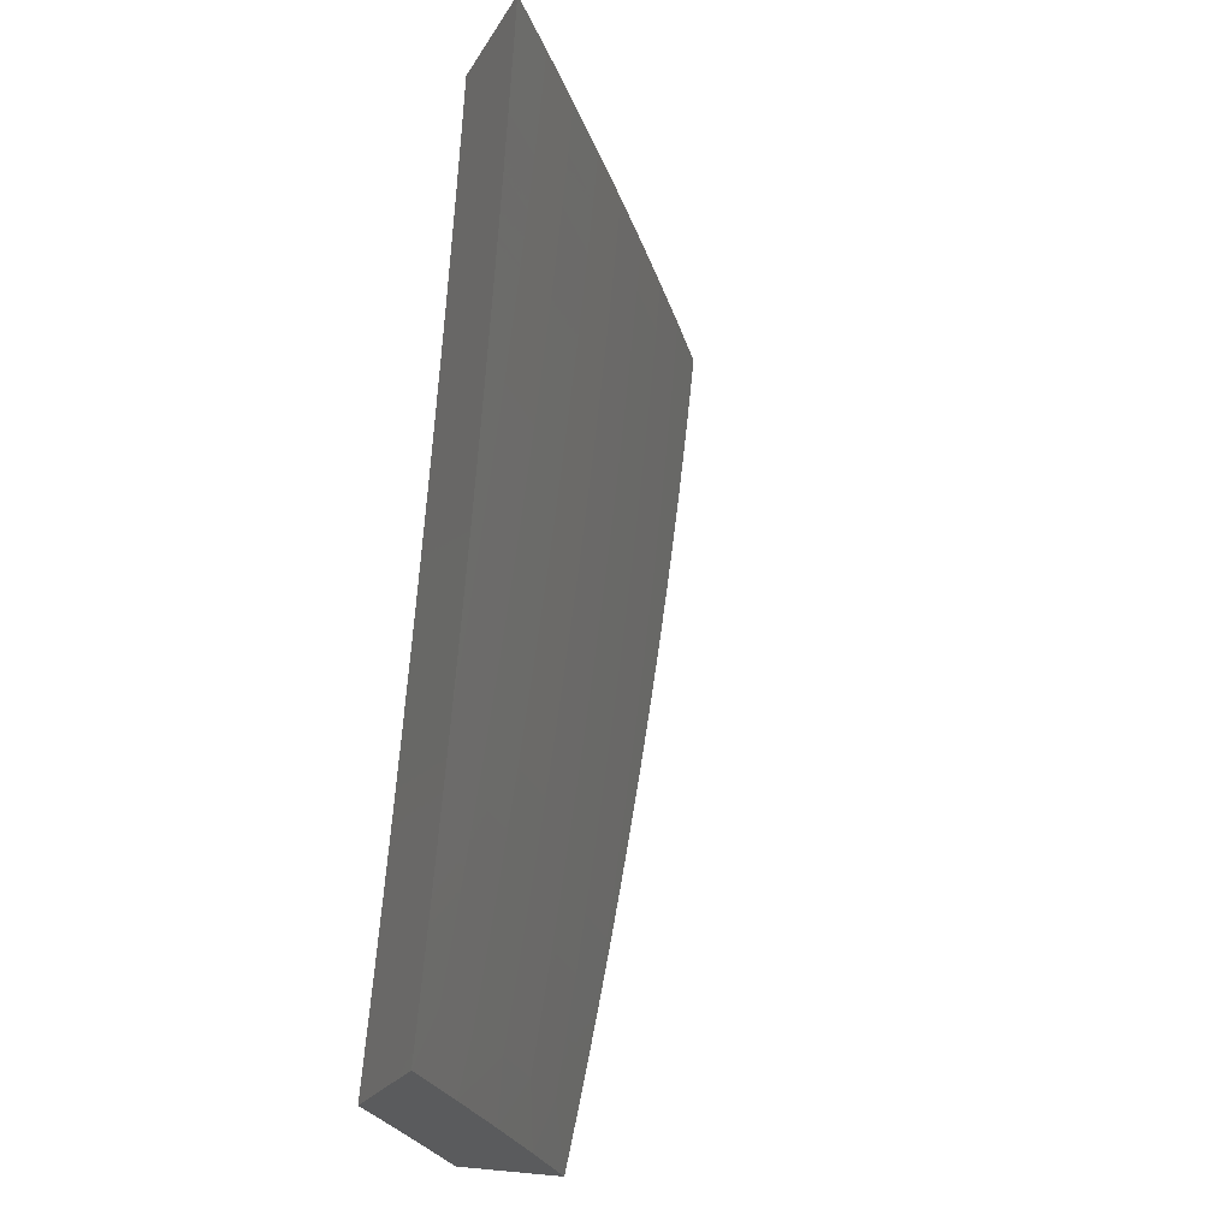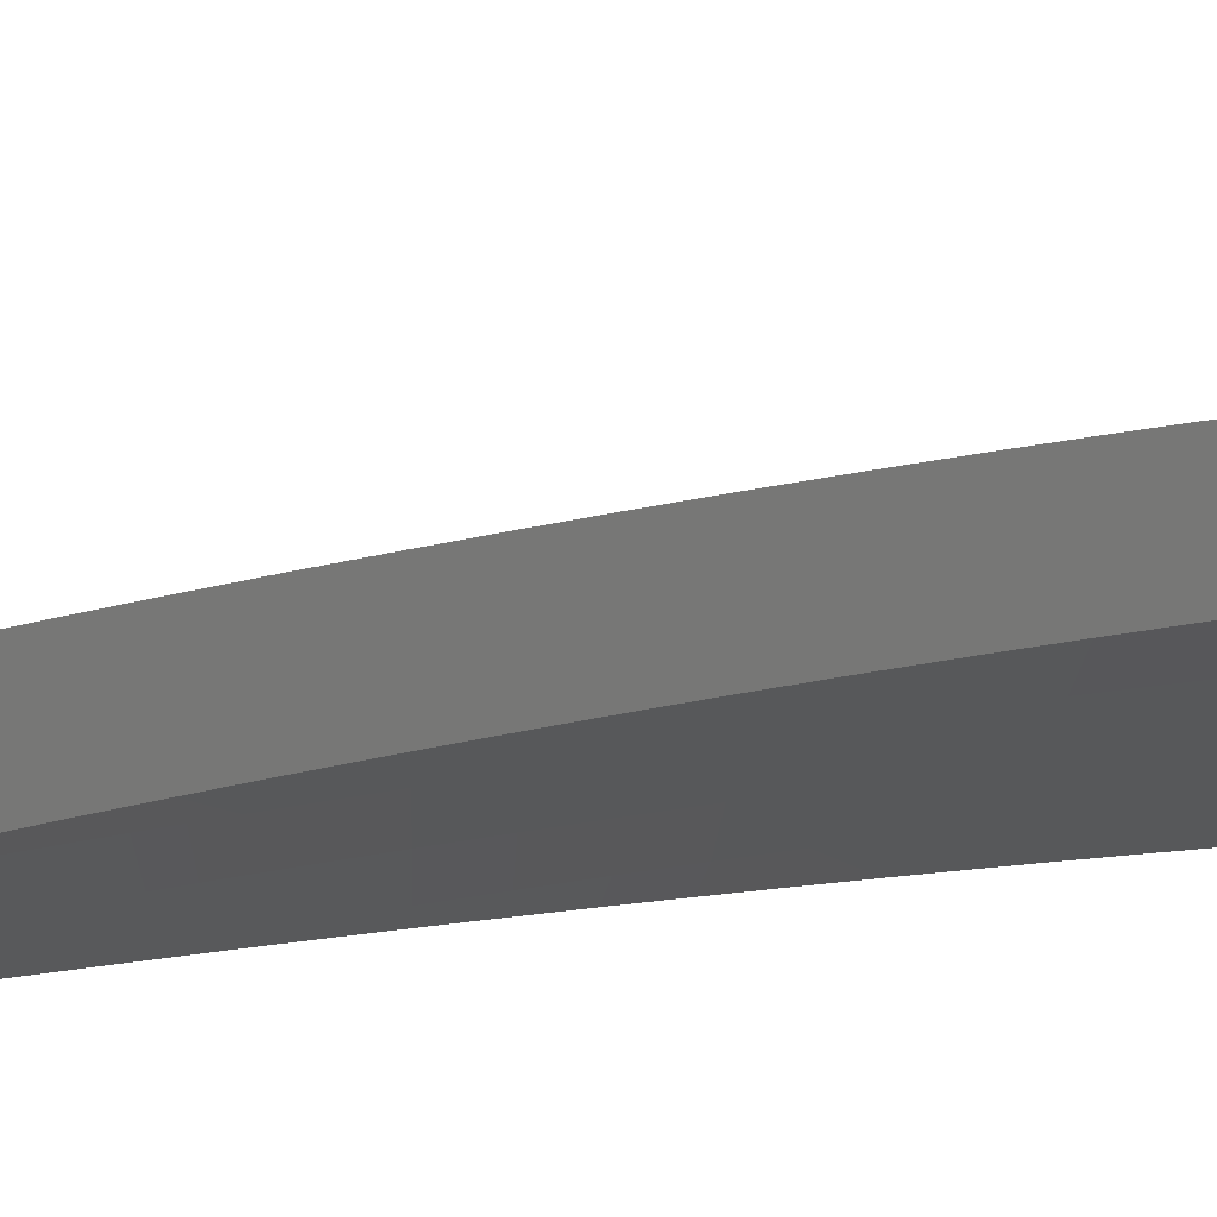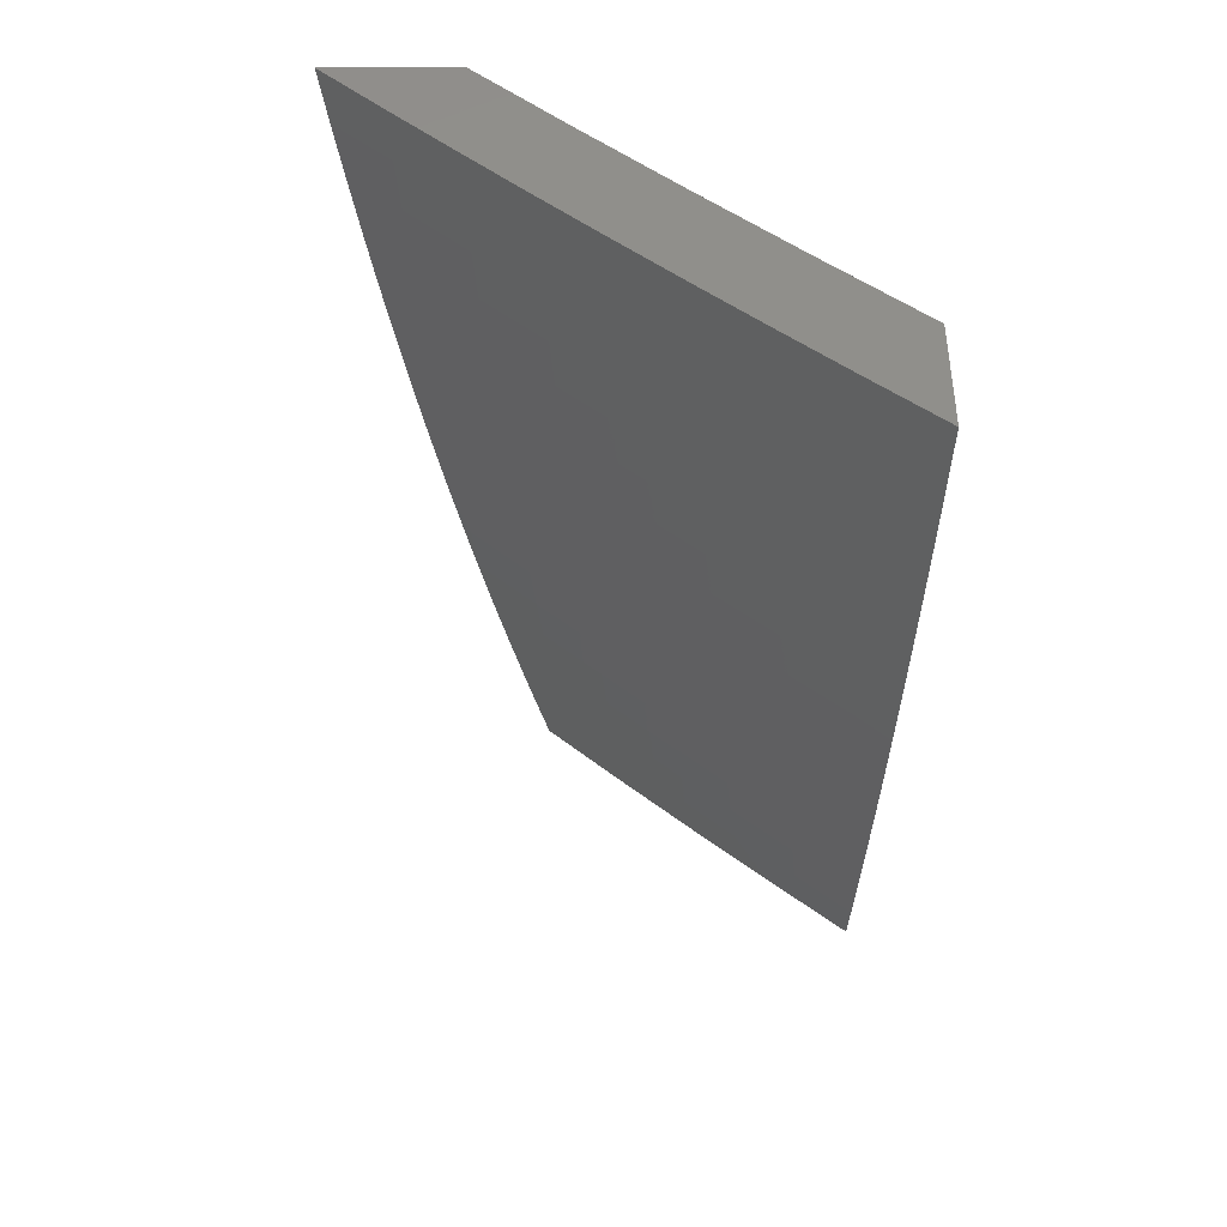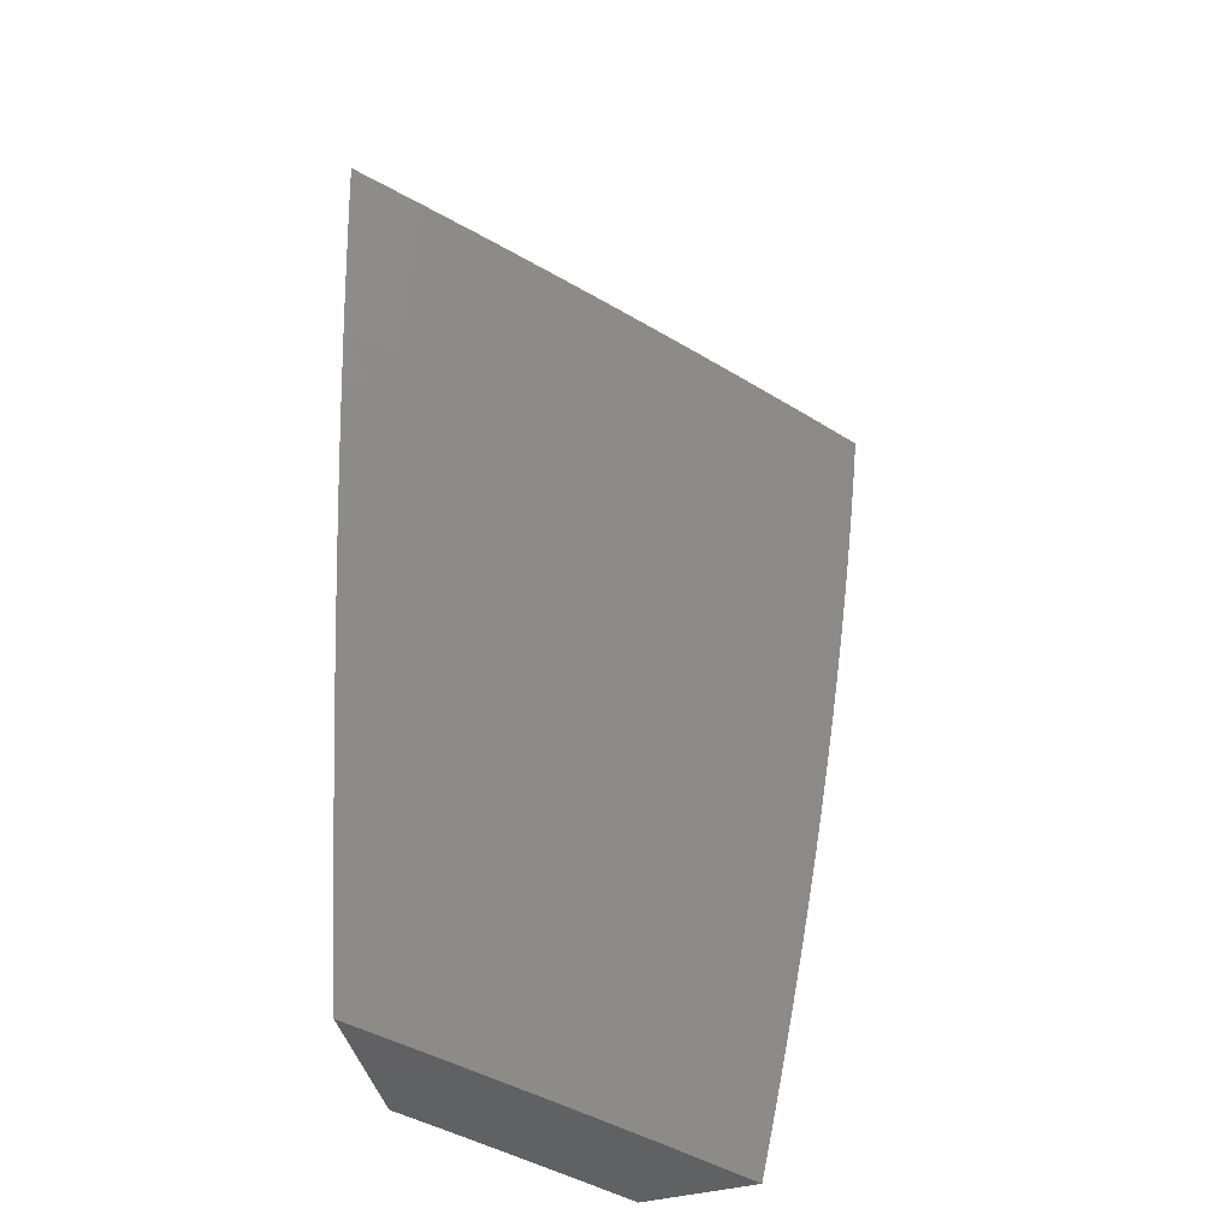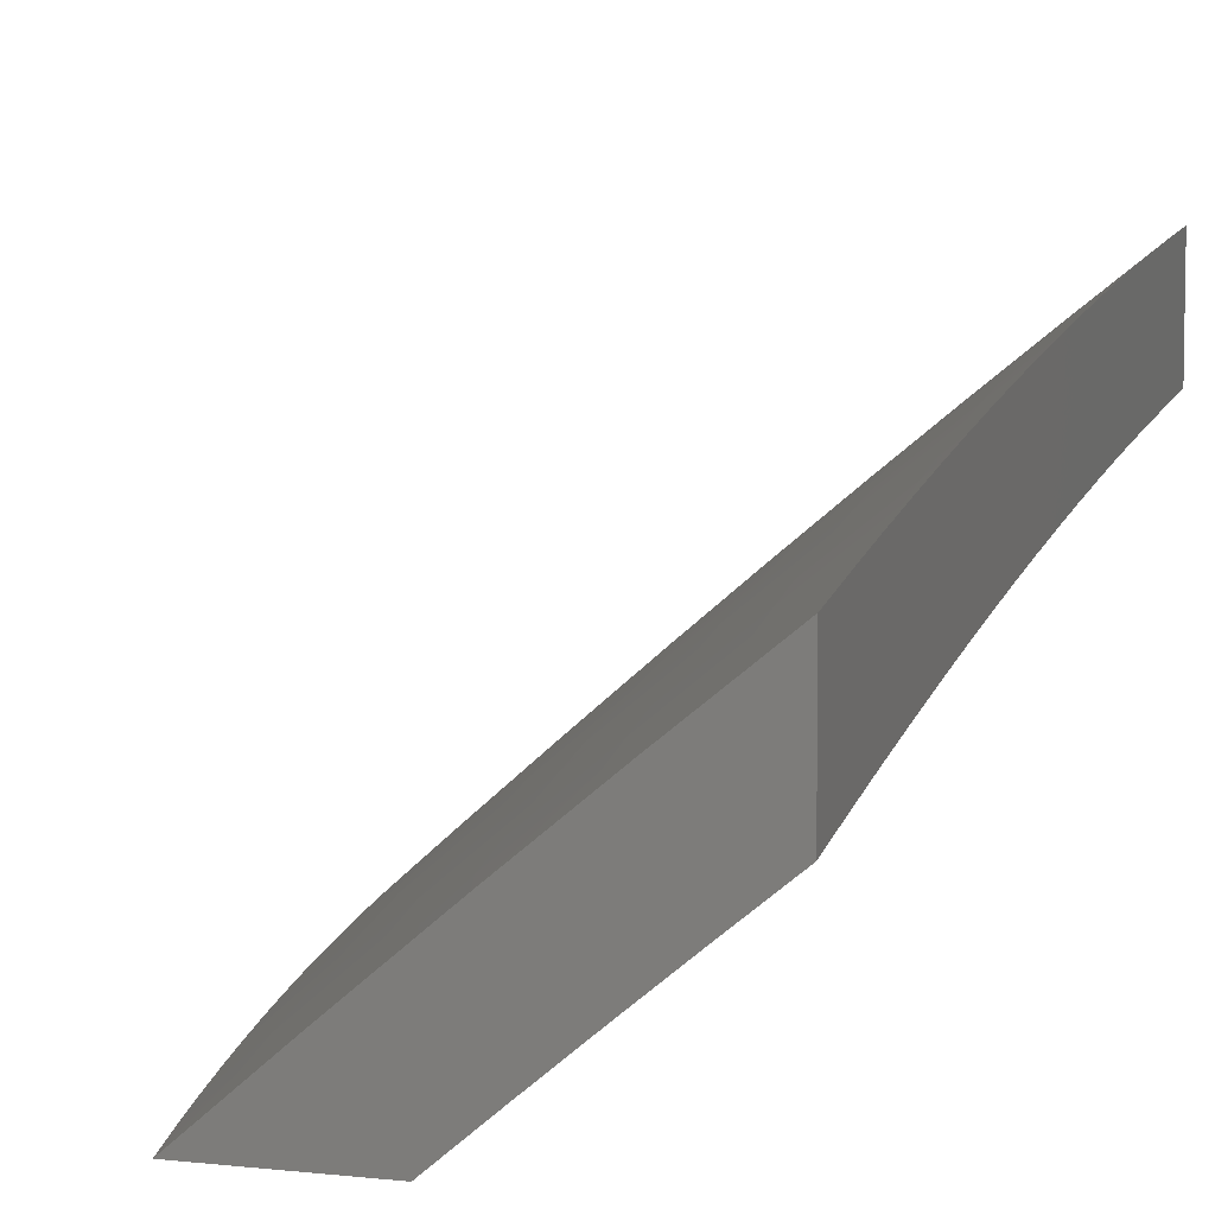
<metadata>
{"format":"stl","ext":"stl","renderer":"f3d","projection":"perspective","resolution":1024,"background":"white","views":[{"elev":-25.0,"azim":65.5,"up":"+Z"},{"elev":20.9,"azim":-93.3,"up":"+Y"},{"elev":50.6,"azim":179.6,"up":"+Z"},{"elev":-45.8,"azim":105.7,"up":"+Z"},{"elev":6.8,"azim":-161.9,"up":"+Y"}]}
</metadata>
<code>
# stl→obj: 232 verts, 460 faces
v 7 8.185 -1.938
v 7 8.172 -2
v 7.022 8.161 -1.969
v 7.052 8.129 -2
v 7.12 8.079 -1.969
v 7.103 8.086 -2
v 7.154 8.043 -2
v 7.205 8 -2
v 7.22 8 -1.938
v 7.236 8 -1.876
v 7.225 8.003 -1.906
v 7.124 8.083 -1.937
v 7.025 8.165 -1.937
v 7.251 8 -1.815
v 7.232 8.01 -1.843
v 7.229 8.007 -1.874
v 7.131 8.09 -1.874
v 7.127 8.086 -1.906
v 7.032 8.173 -1.874
v 7.028 8.169 -1.906
v 7 8.198 -1.876
v 7.265 8 -1.752
v 7.238 8.018 -1.78
v 7.235 8.014 -1.811
v 7.137 8.098 -1.811
v 7.134 8.094 -1.843
v 7.038 8.18 -1.811
v 7.035 8.176 -1.843
v 7 8.211 -1.814
v 7.279 8 -1.69
v 7.245 8.024 -1.717
v 7.242 8.021 -1.748
v 7.143 8.105 -1.748
v 7.14 8.101 -1.78
v 7.044 8.187 -1.748
v 7.041 8.184 -1.78
v 7 8.223 -1.752
v 7.248 8.028 -1.686
v 7.292 8 -1.628
v 7.254 8.034 -1.623
v 7.305 8 -1.566
v 7.259 8.041 -1.56
v 7.317 8 -1.503
v 7.265 8.047 -1.498
v 7.329 8 -1.441
v 7.27 8.052 -1.435
v 7.34 8 -1.378
v 7.275 8.058 -1.373
v 7.351 8 -1.315
v 7.284 8.068 -1.248
v 7.362 8 -1.252
v 7.371 8 -1.189
v 7.292 8.077 -1.124
v 7.381 8 -1.126
v 7.389 8 -1.063
v 7.398 8 -1
v 7.3 8.085 -1
v 7.201 8.17 -1
v 7.194 8.161 -1.124
v 7.185 8.152 -1.248
v 7.176 8.142 -1.373
v 7.171 8.136 -1.435
v 7.166 8.131 -1.498
v 7.161 8.124 -1.56
v 7.155 8.118 -1.623
v 7.149 8.112 -1.686
v 7.146 8.108 -1.717
v 7.101 8.253 -1
v 7.094 8.245 -1.124
v 7.086 8.235 -1.248
v 7.077 8.225 -1.373
v 7.072 8.219 -1.435
v 7.067 8.213 -1.498
v 7.061 8.207 -1.56
v 7.056 8.201 -1.623
v 7.05 8.194 -1.686
v 7.047 8.191 -1.717
v 7 8.335 -1
v 7 8.328 -1.063
v 7 8.32 -1.126
v 7 8.313 -1.189
v 7 8.304 -1.252
v 7 8.296 -1.314
v 7 8.286 -1.377
v 7 8.277 -1.44
v 7 8.267 -1.502
v 7 8.257 -1.565
v 7 8.246 -1.627
v 7 8.234 -1.689
v 7.359 8 -1.938
v 7.344 8 -2
v 7.325 8.03 -1.937
v 7.259 8.074 -2
v 7.26 8.087 -1.937
v 7.194 8.143 -1.937
v 7.2 8.151 -1.874
v 7.134 8.206 -1.874
v 7.141 8.213 -1.811
v 7.074 8.268 -1.811
v 7.08 8.276 -1.748
v 7.012 8.33 -1.748
v 7.018 8.337 -1.686
v 7 8.351 -1.689
v 7 8.362 -1.627
v 7.173 8.146 -2
v 7.128 8.198 -1.937
v 7.068 8.261 -1.874
v 7.006 8.323 -1.811
v 7 8.34 -1.752
v 7.087 8.218 -2
v 7.061 8.253 -1.937
v 7 8.303 -1.938
v 7 8.315 -1.876
v 7 8.289 -2
v 7 8.328 -1.814
v 7.024 8.344 -1.623
v 7 8.373 -1.565
v 7.029 8.35 -1.56
v 7 8.383 -1.502
v 7.035 8.356 -1.498
v 7 8.393 -1.44
v 7.039 8.362 -1.435
v 7 8.403 -1.377
v 7.044 8.368 -1.373
v 7 8.412 -1.314
v 7.049 8.373 -1.31
v 7 8.42 -1.252
v 7.053 8.378 -1.248
v 7 8.428 -1.189
v 7.057 8.383 -1.186
v 7 8.436 -1.126
v 7.061 8.388 -1.124
v 7 8.443 -1.063
v 7.065 8.392 -1.062
v 7.068 8.396 -1
v 7.133 8.337 -1.062
v 7.136 8.341 -1
v 7.2 8.281 -1.062
v 7.203 8.285 -1
v 7.267 8.225 -1.062
v 7.27 8.229 -1
v 7.333 8.169 -1.062
v 7.337 8.173 -1
v 7.399 8.112 -1.062
v 7.403 8.116 -1
v 7.465 8.054 -1.062
v 7.468 8.058 -1
v 7.525 8 -1.063
v 7.533 8 -1
v 7 8.45 -1
v 7.517 8 -1.126
v 7.461 8.05 -1.124
v 7.395 8.108 -1.124
v 7.329 8.165 -1.124
v 7.263 8.221 -1.124
v 7.196 8.277 -1.124
v 7.129 8.333 -1.124
v 7.507 8 -1.189
v 7.457 8.046 -1.186
v 7.391 8.103 -1.186
v 7.325 8.16 -1.186
v 7.259 8.217 -1.186
v 7.192 8.273 -1.186
v 7.125 8.328 -1.186
v 7.452 8.041 -1.248
v 7.498 8 -1.252
v 7.448 8.036 -1.31
v 7.488 8 -1.315
v 7.443 8.031 -1.373
v 7.477 8 -1.378
v 7.438 8.026 -1.435
v 7.466 8 -1.44
v 7.433 8.02 -1.498
v 7.454 8 -1.503
v 7.427 8.014 -1.56
v 7.442 8 -1.565
v 7.422 8.008 -1.623
v 7.43 8 -1.628
v 7.416 8.002 -1.686
v 7.417 8 -1.69
v 7.403 8 -1.752
v 7.389 8 -1.814
v 7.345 8.052 -1.748
v 7.351 8.059 -1.686
v 7.357 8.065 -1.623
v 7.362 8.071 -1.56
v 7.368 8.077 -1.498
v 7.373 8.083 -1.435
v 7.378 8.088 -1.373
v 7.383 8.094 -1.31
v 7.387 8.099 -1.248
v 7.338 8.045 -1.811
v 7.374 8 -1.876
v 7.332 8.038 -1.874
v 7.266 8.094 -1.874
v 7.273 8.102 -1.811
v 7.207 8.158 -1.811
v 7.279 8.109 -1.748
v 7.213 8.165 -1.748
v 7.147 8.22 -1.748
v 7.285 8.115 -1.686
v 7.219 8.172 -1.686
v 7.153 8.227 -1.686
v 7.086 8.282 -1.686
v 7.291 8.122 -1.623
v 7.225 8.178 -1.623
v 7.158 8.234 -1.623
v 7.092 8.289 -1.623
v 7.297 8.128 -1.56
v 7.23 8.184 -1.56
v 7.164 8.24 -1.56
v 7.097 8.295 -1.56
v 7.302 8.134 -1.498
v 7.236 8.19 -1.498
v 7.169 8.246 -1.498
v 7.102 8.301 -1.498
v 7.307 8.14 -1.435
v 7.241 8.196 -1.435
v 7.174 8.252 -1.435
v 7.107 8.307 -1.435
v 7.312 8.145 -1.373
v 7.246 8.202 -1.373
v 7.179 8.258 -1.373
v 7.112 8.313 -1.373
v 7.317 8.151 -1.31
v 7.25 8.207 -1.31
v 7.184 8.263 -1.31
v 7.117 8.318 -1.31
v 7.321 8.155 -1.248
v 7.255 8.212 -1.248
v 7.188 8.268 -1.248
v 7.121 8.323 -1.248
f 1 2 3
f 3 2 4
f 3 4 5
f 5 4 6
f 5 6 7
f 8 9 7
f 7 9 5
f 10 11 9
f 9 11 12
f 9 12 5
f 5 12 13
f 5 13 3
f 3 13 1
f 14 15 10
f 10 15 16
f 10 16 11
f 11 16 17
f 11 17 18
f 18 17 19
f 18 19 20
f 20 19 21
f 20 21 1
f 22 23 14
f 14 23 24
f 14 24 15
f 15 24 25
f 15 25 26
f 26 25 27
f 26 27 28
f 28 27 29
f 28 29 21
f 30 31 22
f 22 31 32
f 22 32 23
f 23 32 33
f 23 33 34
f 34 33 35
f 34 35 36
f 36 35 37
f 36 37 29
f 31 30 38
f 38 30 39
f 38 39 40
f 40 39 41
f 40 41 42
f 42 41 43
f 42 43 44
f 44 43 45
f 44 45 46
f 46 45 47
f 46 47 48
f 48 47 49
f 48 49 50
f 50 49 51
f 50 51 52
f 50 52 53
f 53 52 54
f 53 54 55
f 56 57 55
f 55 57 53
f 57 58 53
f 53 58 59
f 53 59 50
f 50 59 60
f 50 60 48
f 48 60 61
f 48 61 46
f 46 61 62
f 46 62 44
f 44 62 63
f 44 63 42
f 42 63 64
f 42 64 40
f 40 64 65
f 40 65 38
f 38 65 66
f 38 66 31
f 31 66 67
f 31 67 32
f 32 67 33
f 58 68 59
f 59 68 69
f 59 69 60
f 60 69 70
f 60 70 61
f 61 70 71
f 61 71 62
f 62 71 72
f 62 72 63
f 63 72 73
f 63 73 64
f 64 73 74
f 64 74 65
f 65 74 75
f 65 75 66
f 66 75 76
f 66 76 67
f 67 76 77
f 67 77 33
f 33 77 35
f 78 79 68
f 68 79 69
f 79 80 69
f 69 80 81
f 69 81 70
f 70 81 82
f 70 82 83
f 70 83 71
f 71 83 84
f 71 84 72
f 72 84 85
f 72 85 73
f 73 85 86
f 73 86 74
f 74 86 87
f 74 87 75
f 75 87 88
f 75 88 76
f 76 88 89
f 76 89 77
f 77 89 37
f 77 37 35
f 20 1 13
f 28 21 19
f 18 20 12
f 12 20 13
f 36 29 27
f 26 28 17
f 17 28 19
f 34 36 25
f 25 36 27
f 11 18 12
f 15 26 16
f 16 26 17
f 23 34 24
f 24 34 25
f 90 91 92
f 92 91 93
f 92 93 94
f 94 93 95
f 94 95 96
f 96 95 97
f 96 97 98
f 98 97 99
f 98 99 100
f 100 99 101
f 100 101 102
f 102 101 103
f 102 103 104
f 93 105 95
f 95 105 106
f 95 106 97
f 97 106 107
f 97 107 99
f 99 107 108
f 99 108 101
f 101 108 109
f 101 109 103
f 105 110 106
f 106 110 111
f 106 111 107
f 107 111 112
f 107 112 113
f 110 114 111
f 111 114 112
f 107 113 108
f 108 113 115
f 108 115 109
f 102 104 116
f 116 104 117
f 116 117 118
f 118 117 119
f 118 119 120
f 120 119 121
f 120 121 122
f 122 121 123
f 122 123 124
f 124 123 125
f 124 125 126
f 126 125 127
f 126 127 128
f 128 127 129
f 128 129 130
f 130 129 131
f 130 131 132
f 132 131 133
f 132 133 134
f 134 133 135
f 134 135 136
f 136 135 137
f 136 137 138
f 138 137 139
f 138 139 140
f 140 139 141
f 140 141 142
f 142 141 143
f 142 143 144
f 144 143 145
f 144 145 146
f 146 145 147
f 146 147 148
f 148 147 149
f 133 150 135
f 148 151 146
f 146 151 152
f 146 152 144
f 144 152 153
f 144 153 142
f 142 153 154
f 142 154 140
f 140 154 155
f 140 155 138
f 138 155 156
f 138 156 136
f 136 156 157
f 136 157 134
f 134 157 132
f 151 158 152
f 152 158 159
f 152 159 153
f 153 159 160
f 153 160 154
f 154 160 161
f 154 161 155
f 155 161 162
f 155 162 156
f 156 162 163
f 156 163 157
f 157 163 164
f 157 164 132
f 132 164 130
f 159 158 165
f 165 158 166
f 165 166 167
f 167 166 168
f 167 168 169
f 169 168 170
f 169 170 171
f 171 170 172
f 171 172 173
f 173 172 174
f 173 174 175
f 175 174 176
f 175 176 177
f 177 176 178
f 177 178 179
f 179 178 180
f 179 180 181
f 182 183 181
f 181 183 184
f 181 184 179
f 179 184 185
f 179 185 177
f 177 185 186
f 177 186 175
f 175 186 187
f 175 187 173
f 173 187 188
f 173 188 171
f 171 188 189
f 171 189 169
f 169 189 190
f 169 190 167
f 167 190 191
f 167 191 165
f 165 191 160
f 165 160 159
f 183 182 192
f 192 182 193
f 192 193 194
f 194 193 90
f 194 90 92
f 194 92 195
f 195 92 94
f 195 94 96
f 192 194 196
f 196 194 195
f 196 195 197
f 197 195 96
f 197 96 98
f 183 192 198
f 198 192 196
f 198 196 199
f 199 196 197
f 199 197 200
f 200 197 98
f 200 98 100
f 184 183 201
f 201 183 198
f 201 198 202
f 202 198 199
f 202 199 203
f 203 199 200
f 203 200 204
f 204 200 100
f 204 100 102
f 185 184 205
f 205 184 201
f 205 201 206
f 206 201 202
f 206 202 207
f 207 202 203
f 207 203 208
f 208 203 204
f 208 204 116
f 116 204 102
f 186 185 209
f 209 185 205
f 209 205 210
f 210 205 206
f 210 206 211
f 211 206 207
f 211 207 212
f 212 207 208
f 212 208 118
f 118 208 116
f 187 186 213
f 213 186 209
f 213 209 214
f 214 209 210
f 214 210 215
f 215 210 211
f 215 211 216
f 216 211 212
f 216 212 120
f 120 212 118
f 188 187 217
f 217 187 213
f 217 213 218
f 218 213 214
f 218 214 219
f 219 214 215
f 219 215 220
f 220 215 216
f 220 216 122
f 122 216 120
f 189 188 221
f 221 188 217
f 221 217 222
f 222 217 218
f 222 218 223
f 223 218 219
f 223 219 224
f 224 219 220
f 224 220 124
f 124 220 122
f 190 189 225
f 225 189 221
f 225 221 226
f 226 221 222
f 226 222 227
f 227 222 223
f 227 223 228
f 228 223 224
f 228 224 126
f 126 224 124
f 161 160 191
f 191 190 229
f 229 190 225
f 229 225 230
f 230 225 226
f 230 226 231
f 231 226 227
f 231 227 232
f 232 227 228
f 232 228 128
f 128 228 126
f 162 161 229
f 229 161 191
f 162 229 230
f 162 230 163
f 163 230 231
f 163 231 164
f 164 231 232
f 164 232 130
f 130 232 128
f 55 158 56
f 56 158 151
f 56 151 148
f 158 55 166
f 166 55 54
f 166 54 168
f 168 54 52
f 168 52 170
f 170 52 51
f 170 51 172
f 172 51 49
f 172 49 174
f 174 49 47
f 174 47 176
f 176 47 45
f 176 45 178
f 178 45 43
f 178 43 180
f 180 43 181
f 181 43 41
f 181 41 182
f 182 41 39
f 182 39 193
f 193 39 30
f 193 30 90
f 90 30 22
f 90 22 91
f 91 22 14
f 91 14 10
f 10 9 91
f 91 9 8
f 148 149 56
f 91 8 93
f 93 8 7
f 93 7 105
f 105 7 6
f 105 6 4
f 105 4 110
f 110 4 2
f 110 2 114
f 68 137 78
f 78 137 135
f 78 135 150
f 137 68 139
f 139 68 58
f 139 58 141
f 141 58 143
f 143 58 57
f 143 57 145
f 145 57 56
f 145 56 147
f 147 56 149
f 2 1 114
f 114 1 21
f 114 21 29
f 29 37 114
f 114 37 112
f 112 37 89
f 112 89 113
f 113 89 88
f 113 88 115
f 115 88 87
f 115 87 109
f 109 87 86
f 109 86 103
f 103 86 104
f 104 86 85
f 104 85 117
f 117 85 84
f 117 84 119
f 119 84 83
f 119 83 121
f 121 83 82
f 121 82 123
f 123 82 81
f 123 81 125
f 125 81 80
f 125 80 127
f 127 80 79
f 127 79 129
f 129 79 78
f 129 78 131
f 131 78 133
f 133 78 150

</code>
